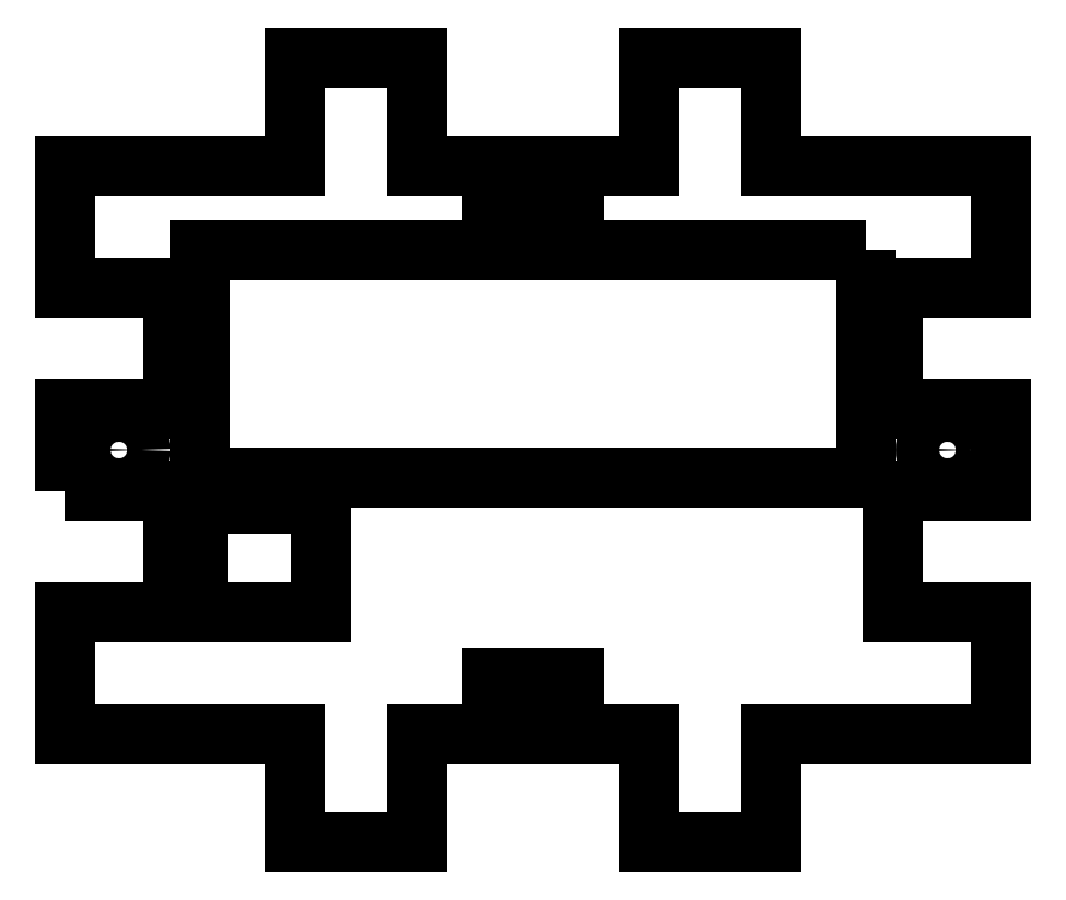
<metadata>
{"format":"dxf","ext":"dxf","renderer":"ezdxf+matplotlib","layout":"modelspace","background":"white","min_lineweight":24,"dpi":150}
</metadata>
<code>
0
SECTION
2
ENTITIES
0
LWPOLYLINE
8
0
90
4
70
1
43
0
10
-12.35
20
8.5
10
-12.35
20
4.5
10
-7.85
20
4.5
10
-7.85
20
8.5
0
CIRCLE
8
0
10
15.29
20
10.5
30
0
40
0.8
210
0
220
0
230
1
0
CIRCLE
8
0
10
-15.29
20
10.5
30
0
40
0.8
210
0
220
0
230
1
0
LWPOLYLINE
8
0
90
52
70
1
43
0
10
-17.29
20
9
10
-17.29
20
12
10
-13.29
20
12
10
-13.29
20
16.5
10
-17.29
20
16.5
10
-17.29
20
21
10
-8.785
20
21
10
-8.785
20
25
10
-4.285
20
25
10
-4.285
20
21
10
-0.8
20
21
10
-0.8
20
20.1
10
-1.5
20
20.1
10
-1.5
20
18.9
10
1.5
20
18.9
10
1.5
20
20.1
10
0.8
20
20.1
10
0.8
20
21
10
4.285
20
21
10
4.285
20
25
10
8.785
20
25
10
8.785
20
21
10
17.29
20
21
10
17.29
20
16.5
10
13.29
20
16.5
10
13.29
20
12
10
17.29
20
12
10
17.29
20
9
10
13.29
20
9
10
13.29
20
4.5
10
17.29
20
4.5
10
17.29
20
0
10
8.785
20
0
10
8.785
20
-4
10
4.285
20
-4
10
4.285
20
0
10
0.8
20
1.11e-14
10
0.8
20
0.9
10
1.5
20
0.9
10
1.5
20
2.1
10
-1.5
20
2.1
10
-1.5
20
0.9
10
-0.8
20
0.9
10
-0.8
20
0
10
-4.285
20
0
10
-4.285
20
-4
10
-8.785
20
-4
10
-8.785
20
0
10
-17.29
20
0
10
-17.29
20
4.5
10
-13.29
20
4.5
10
-13.29
20
9
0
LWPOLYLINE
8
0
90
4
70
1
43
0
10
12.29
20
17.9
10
-12.29
20
17.9
10
-12.29
20
9.5
10
12.29
20
9.5
0
ENDSEC
0
EOF

</code>
